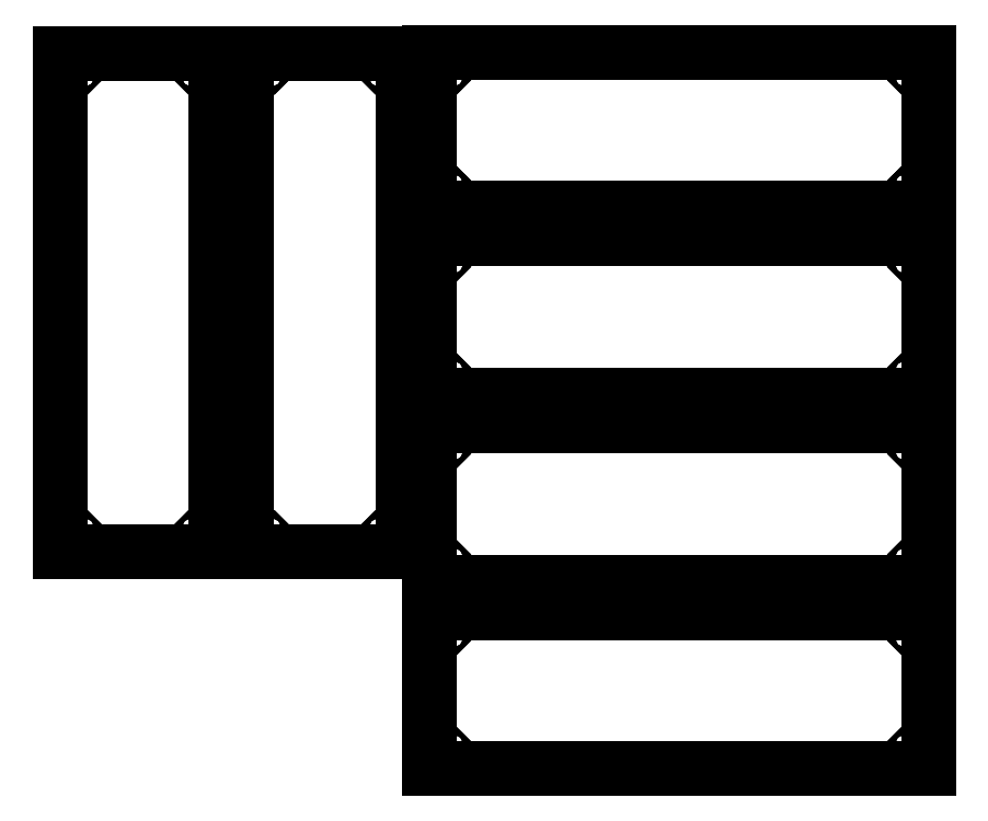
<metadata>
{"format":"dxf","ext":"dxf","renderer":"ezdxf+matplotlib","layout":"modelspace","background":"white","min_lineweight":24,"dpi":150}
</metadata>
<code>
0
SECTION
2
ENTITIES
0
POINT
8
0
10
223.5
20
-78.87
30
0
0
POINT
8
0
10
223.5
20
-78.87
30
0
0
POINT
8
0
10
223.5
20
-138.9
30
0
0
POINT
8
0
10
223.5
20
-138.9
30
0
0
POINT
8
0
10
223.5
20
-198.9
30
0
0
POINT
8
0
10
223.5
20
-198.9
30
0
0
POINT
8
0
10
223.5
20
-258.9
30
0
0
POINT
8
0
10
223.5
20
-258.9
30
0
0
POINT
8
0
10
13.51
20
-78.87
30
0
0
POINT
8
0
10
13.51
20
-78.87
30
0
0
POINT
8
0
10
223.5
20
-78.87
30
0
0
POINT
8
0
10
223.5
20
-78.87
30
0
0
POINT
8
0
10
-46.49
20
-78.87
30
0
0
POINT
8
0
10
-46.49
20
-78.87
30
0
0
LINE
8
0
10
67.71
20
-74.35
30
0
11
227.7
21
-74.35
31
0
0
LINE
8
0
10
67.7
20
-124.4
30
0
11
67.7
21
-74.36
31
0
0
LINE
8
0
10
227.7
20
-124.4
30
0
11
67.71
21
-124.4
31
0
0
LINE
8
0
10
227.7
20
-74.38
30
0
11
227.7
21
-124.4
31
0
0
CIRCLE
8
0
10
223.5
20
-78.87
30
0
40
0.8
210
0
220
0
230
1
0
CIRCLE
8
0
10
223.5
20
-120
30
0
40
0.8
210
0
220
0
230
1
0
CIRCLE
8
0
10
71.88
20
-120
30
0
40
0.8
210
0
220
0
230
1
0
CIRCLE
8
0
10
71.88
20
-78.87
30
0
40
0.8
210
0
220
0
230
1
0
CIRCLE
8
0
10
223.5
20
-120
30
0
40
0.8
210
0
220
0
230
1
0
LINE
8
0
10
67.7
20
-124.4
30
0
11
67.7
21
-74.36
31
0
0
CIRCLE
8
0
10
223.5
20
-78.87
30
0
40
0.8
210
0
220
0
230
1
0
LINE
8
0
10
227.7
20
-74.38
30
0
11
227.7
21
-124.4
31
0
0
CIRCLE
8
0
10
71.88
20
-120
30
0
40
0.8
210
0
220
0
230
1
0
LINE
8
0
10
67.71
20
-74.35
30
0
11
227.7
21
-74.35
31
0
0
LINE
8
0
10
227.7
20
-124.4
30
0
11
67.71
21
-124.4
31
0
0
CIRCLE
8
0
10
71.88
20
-78.87
30
0
40
0.8
210
0
220
0
230
1
0
LINE
8
0
10
227.7
20
-184.4
30
0
11
67.71
21
-184.4
31
0
0
LINE
8
0
10
67.71
20
-134.4
30
0
11
227.7
21
-134.4
31
0
0
LINE
8
0
10
67.71
20
-134.4
30
0
11
227.7
21
-134.4
31
0
0
LINE
8
0
10
227.7
20
-184.4
30
0
11
67.71
21
-184.4
31
0
0
CIRCLE
8
0
10
71.88
20
-138.9
30
0
40
0.8
210
0
220
0
230
1
0
CIRCLE
8
0
10
71.88
20
-138.9
30
0
40
0.8
210
0
220
0
230
1
0
CIRCLE
8
0
10
71.88
20
-180
30
0
40
0.8
210
0
220
0
230
1
0
CIRCLE
8
0
10
71.88
20
-180
30
0
40
0.8
210
0
220
0
230
1
0
LINE
8
0
10
67.7
20
-184.4
30
0
11
67.7
21
-134.4
31
0
0
LINE
8
0
10
67.7
20
-184.4
30
0
11
67.7
21
-134.4
31
0
0
CIRCLE
8
0
10
223.5
20
-180
30
0
40
0.8
210
0
220
0
230
1
0
CIRCLE
8
0
10
223.5
20
-180
30
0
40
0.8
210
0
220
0
230
1
0
CIRCLE
8
0
10
223.5
20
-138.9
30
0
40
0.8
210
0
220
0
230
1
0
CIRCLE
8
0
10
223.5
20
-138.9
30
0
40
0.8
210
0
220
0
230
1
0
LINE
8
0
10
227.7
20
-134.4
30
0
11
227.7
21
-184.4
31
0
0
LINE
8
0
10
227.7
20
-134.4
30
0
11
227.7
21
-184.4
31
0
0
LINE
8
0
10
227.7
20
-244.4
30
0
11
67.71
21
-244.4
31
0
0
LINE
8
0
10
67.71
20
-194.4
30
0
11
227.7
21
-194.4
31
0
0
LINE
8
0
10
67.71
20
-194.4
30
0
11
227.7
21
-194.4
31
0
0
LINE
8
0
10
227.7
20
-244.4
30
0
11
67.71
21
-244.4
31
0
0
CIRCLE
8
0
10
71.88
20
-198.9
30
0
40
0.8
210
0
220
0
230
1
0
CIRCLE
8
0
10
71.88
20
-198.9
30
0
40
0.8
210
0
220
0
230
1
0
CIRCLE
8
0
10
71.88
20
-240
30
0
40
0.8
210
0
220
0
230
1
0
CIRCLE
8
0
10
71.88
20
-240
30
0
40
0.8
210
0
220
0
230
1
0
LINE
8
0
10
67.7
20
-244.4
30
0
11
67.7
21
-194.4
31
0
0
LINE
8
0
10
67.7
20
-244.4
30
0
11
67.7
21
-194.4
31
0
0
CIRCLE
8
0
10
223.5
20
-240
30
0
40
0.8
210
0
220
0
230
1
0
CIRCLE
8
0
10
223.5
20
-240
30
0
40
0.8
210
0
220
0
230
1
0
CIRCLE
8
0
10
223.5
20
-198.9
30
0
40
0.8
210
0
220
0
230
1
0
CIRCLE
8
0
10
223.5
20
-198.9
30
0
40
0.8
210
0
220
0
230
1
0
LINE
8
0
10
227.7
20
-194.4
30
0
11
227.7
21
-244.4
31
0
0
LINE
8
0
10
227.7
20
-194.4
30
0
11
227.7
21
-244.4
31
0
0
LINE
8
0
10
227.7
20
-304.4
30
0
11
67.71
21
-304.4
31
0
0
LINE
8
0
10
67.71
20
-254.4
30
0
11
227.7
21
-254.4
31
0
0
LINE
8
0
10
67.71
20
-254.4
30
0
11
227.7
21
-254.4
31
0
0
LINE
8
0
10
227.7
20
-304.4
30
0
11
67.71
21
-304.4
31
0
0
CIRCLE
8
0
10
71.88
20
-258.9
30
0
40
0.8
210
0
220
0
230
1
0
CIRCLE
8
0
10
71.88
20
-258.9
30
0
40
0.8
210
0
220
0
230
1
0
CIRCLE
8
0
10
71.88
20
-300
30
0
40
0.8
210
0
220
0
230
1
0
CIRCLE
8
0
10
71.88
20
-300
30
0
40
0.8
210
0
220
0
230
1
0
LINE
8
0
10
67.7
20
-304.4
30
0
11
67.7
21
-254.4
31
0
0
LINE
8
0
10
67.7
20
-304.4
30
0
11
67.7
21
-254.4
31
0
0
CIRCLE
8
0
10
223.5
20
-300
30
0
40
0.8
210
0
220
0
230
1
0
CIRCLE
8
0
10
223.5
20
-300
30
0
40
0.8
210
0
220
0
230
1
0
CIRCLE
8
0
10
223.5
20
-258.9
30
0
40
0.8
210
0
220
0
230
1
0
CIRCLE
8
0
10
223.5
20
-258.9
30
0
40
0.8
210
0
220
0
230
1
0
LINE
8
0
10
227.7
20
-254.4
30
0
11
227.7
21
-304.4
31
0
0
LINE
8
0
10
227.7
20
-254.4
30
0
11
227.7
21
-304.4
31
0
0
LINE
8
0
10
59.04
20
-74.66
30
0
11
59.04
21
-234.7
31
0
0
LINE
8
0
10
8.994
20
-234.7
30
0
11
8.994
21
-74.66
31
0
0
LINE
8
0
10
8.994
20
-234.7
30
0
11
8.994
21
-74.66
31
0
0
LINE
8
0
10
59.04
20
-74.66
30
0
11
59.04
21
-234.7
31
0
0
CIRCLE
8
0
10
13.51
20
-230.5
30
0
40
0.8
210
0
220
-0
230
1
0
CIRCLE
8
0
10
13.51
20
-230.5
30
0
40
0.8
210
0
220
-0
230
1
0
CIRCLE
8
0
10
54.66
20
-230.5
30
0
40
0.8
210
0
220
-0
230
1
0
CIRCLE
8
0
10
54.66
20
-230.5
30
0
40
0.8
210
0
220
-0
230
1
0
LINE
8
0
10
59.04
20
-234.7
30
0
11
8.996
21
-234.7
31
0
0
LINE
8
0
10
59.04
20
-234.7
30
0
11
8.996
21
-234.7
31
0
0
CIRCLE
8
0
10
54.66
20
-78.87
30
0
40
0.8
210
0
220
-0
230
1
0
CIRCLE
8
0
10
54.66
20
-78.87
30
0
40
0.8
210
0
220
-0
230
1
0
CIRCLE
8
0
10
13.51
20
-78.87
30
0
40
0.8
210
0
220
-0
230
1
0
CIRCLE
8
0
10
13.51
20
-78.87
30
0
40
0.8
210
0
220
-0
230
1
0
LINE
8
0
10
9.019
20
-74.64
30
0
11
59.02
21
-74.64
31
0
0
LINE
8
0
10
9.019
20
-74.64
30
0
11
59.02
21
-74.64
31
0
0
LINE
8
0
10
227.7
20
-124.4
30
0
11
67.71
21
-124.4
31
0
0
LINE
8
0
10
67.71
20
-74.35
30
0
11
227.7
21
-74.35
31
0
0
LINE
8
0
10
67.71
20
-74.35
30
0
11
227.7
21
-74.35
31
0
0
LINE
8
0
10
227.7
20
-124.4
30
0
11
67.71
21
-124.4
31
0
0
CIRCLE
8
0
10
71.88
20
-78.87
30
0
40
0.8
210
0
220
0
230
1
0
CIRCLE
8
0
10
71.88
20
-78.87
30
0
40
0.8
210
0
220
0
230
1
0
CIRCLE
8
0
10
71.88
20
-120
30
0
40
0.8
210
0
220
0
230
1
0
CIRCLE
8
0
10
71.88
20
-120
30
0
40
0.8
210
0
220
0
230
1
0
LINE
8
0
10
67.7
20
-124.4
30
0
11
67.7
21
-74.36
31
0
0
LINE
8
0
10
67.7
20
-124.4
30
0
11
67.7
21
-74.36
31
0
0
CIRCLE
8
0
10
223.5
20
-120
30
0
40
0.8
210
0
220
0
230
1
0
CIRCLE
8
0
10
223.5
20
-120
30
0
40
0.8
210
0
220
0
230
1
0
CIRCLE
8
0
10
223.5
20
-78.87
30
0
40
0.8
210
0
220
0
230
1
0
CIRCLE
8
0
10
223.5
20
-78.87
30
0
40
0.8
210
0
220
0
230
1
0
LINE
8
0
10
227.7
20
-74.38
30
0
11
227.7
21
-124.4
31
0
0
LINE
8
0
10
227.7
20
-74.38
30
0
11
227.7
21
-124.4
31
0
0
CIRCLE
8
0
10
-46.49
20
-230.5
30
0
40
0.8
210
0
220
-0
230
1
0
CIRCLE
8
0
10
-46.49
20
-78.87
30
0
40
0.8
210
0
220
-0
230
1
0
CIRCLE
8
0
10
-46.49
20
-230.5
30
0
40
0.8
210
0
220
-0
230
1
0
LINE
8
0
10
-0.9581
20
-234.7
30
0
11
-51
21
-234.7
31
0
0
CIRCLE
8
0
10
-5.342
20
-78.87
30
0
40
0.8
210
0
220
-0
230
1
0
LINE
8
0
10
-51.01
20
-234.7
30
0
11
-51.01
21
-74.66
31
0
0
CIRCLE
8
0
10
-46.49
20
-78.87
30
0
40
0.8
210
0
220
-0
230
1
0
CIRCLE
8
0
10
-5.342
20
-78.87
30
0
40
0.8
210
0
220
-0
230
1
0
LINE
8
0
10
-0.9581
20
-234.7
30
0
11
-51
21
-234.7
31
0
0
LINE
8
0
10
-51.01
20
-234.7
30
0
11
-51.01
21
-74.66
31
0
0
CIRCLE
8
0
10
-5.342
20
-230.5
30
0
40
0.8
210
0
220
-0
230
1
0
LINE
8
0
10
-50.98
20
-74.64
30
0
11
-0.9812
21
-74.64
31
0
0
LINE
8
0
10
-0.9562
20
-74.66
30
0
11
-0.9562
21
-234.7
31
0
0
LINE
8
0
10
-50.98
20
-74.64
30
0
11
-0.9812
21
-74.64
31
0
0
LINE
8
0
10
-0.9562
20
-74.66
30
0
11
-0.9562
21
-234.7
31
0
0
CIRCLE
8
0
10
-5.342
20
-230.5
30
0
40
0.8
210
0
220
-0
230
1
0
ENDSEC
0
EOF

</code>
